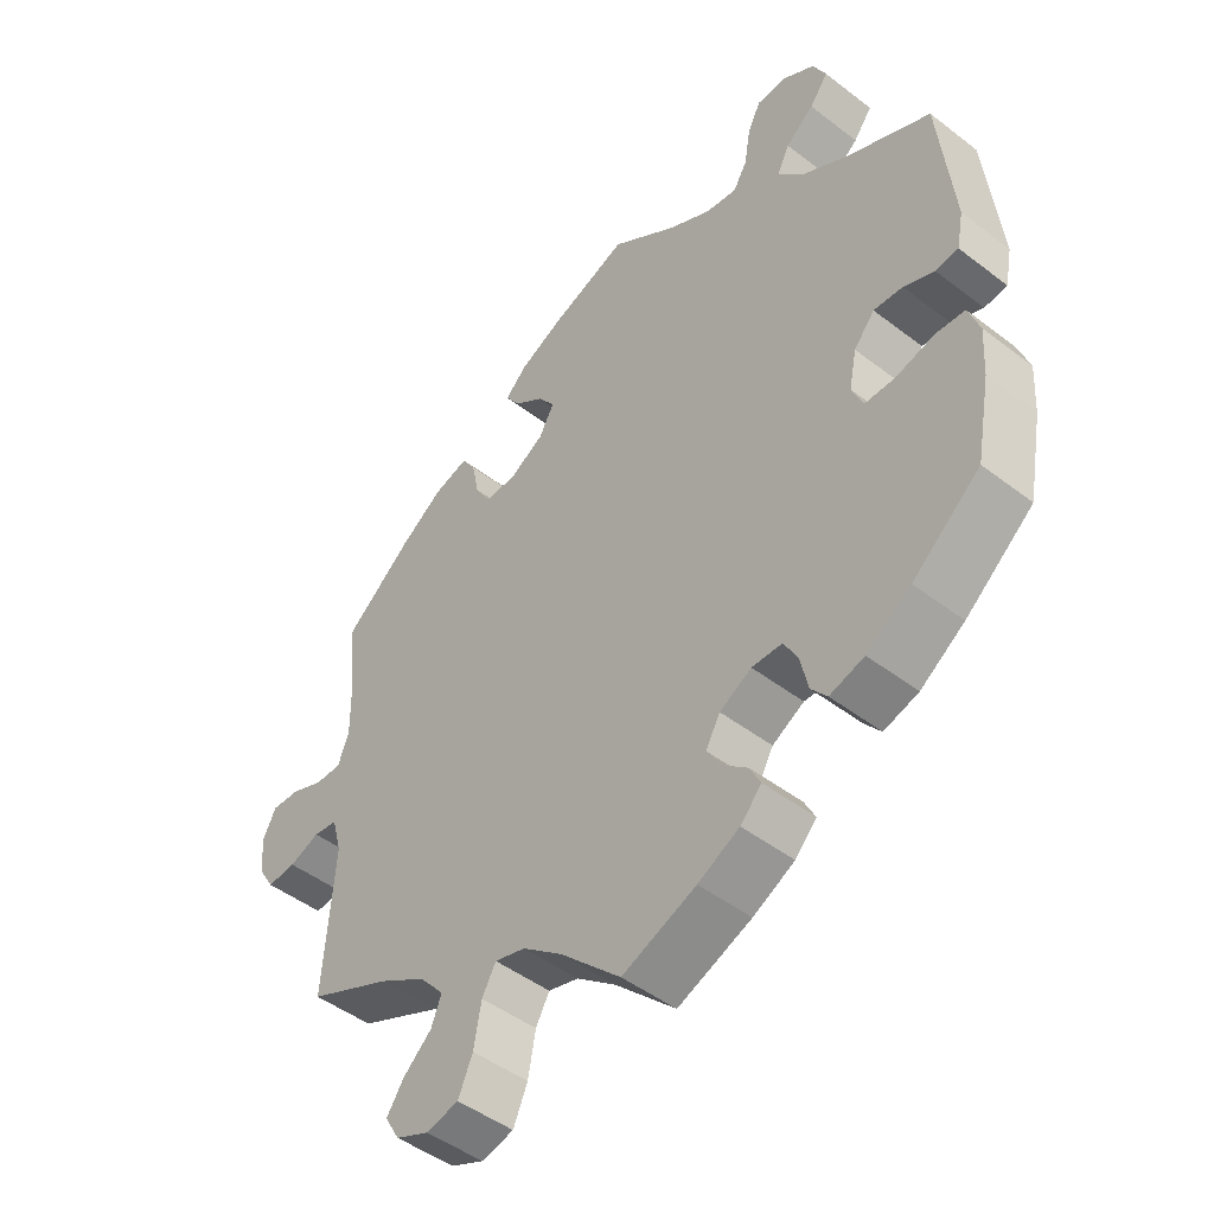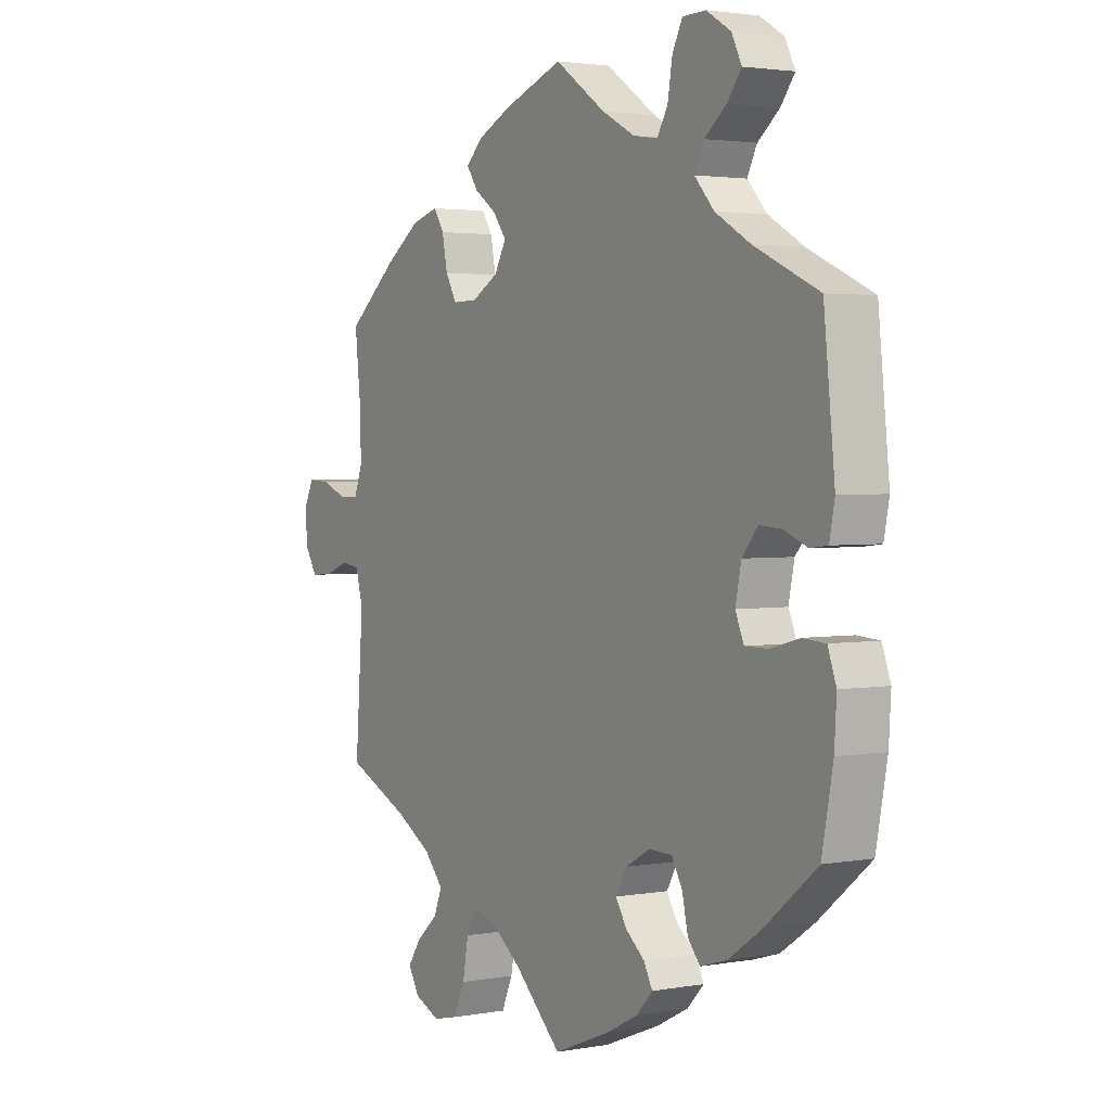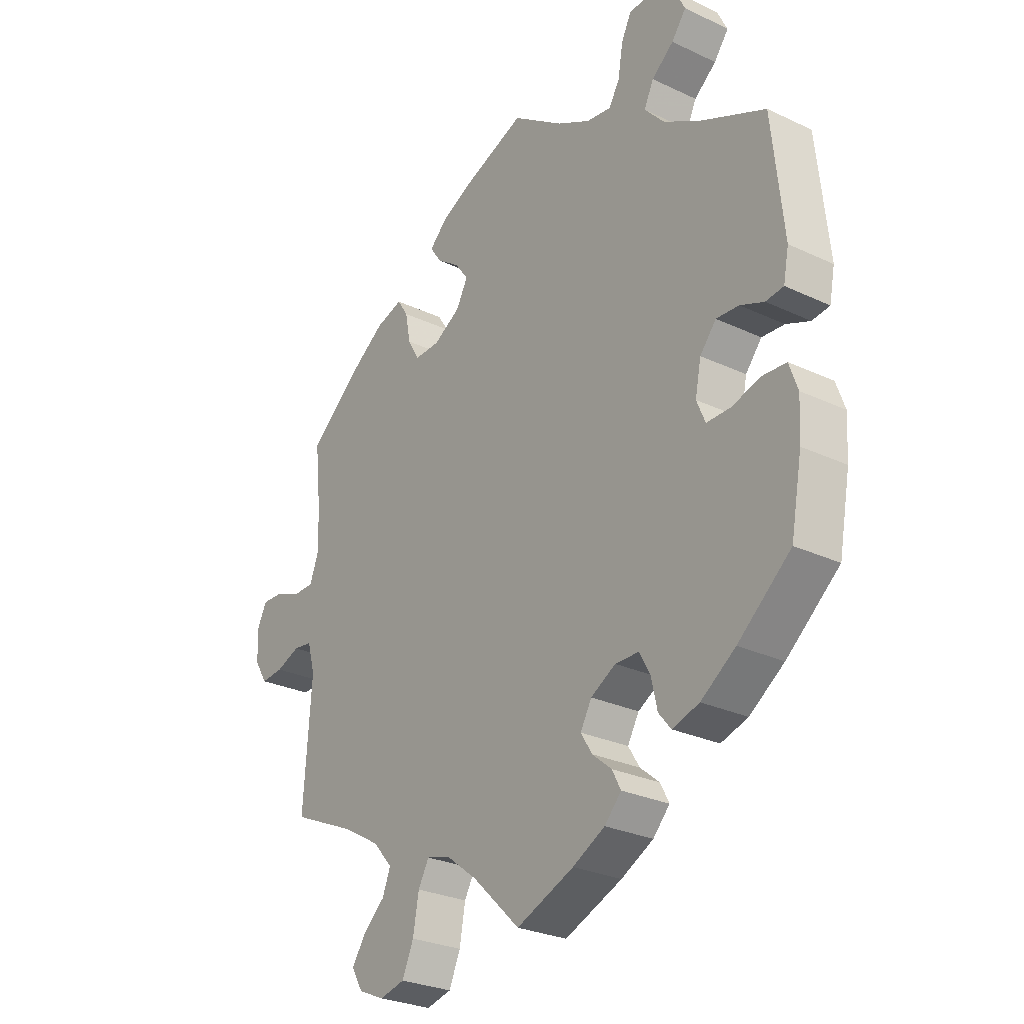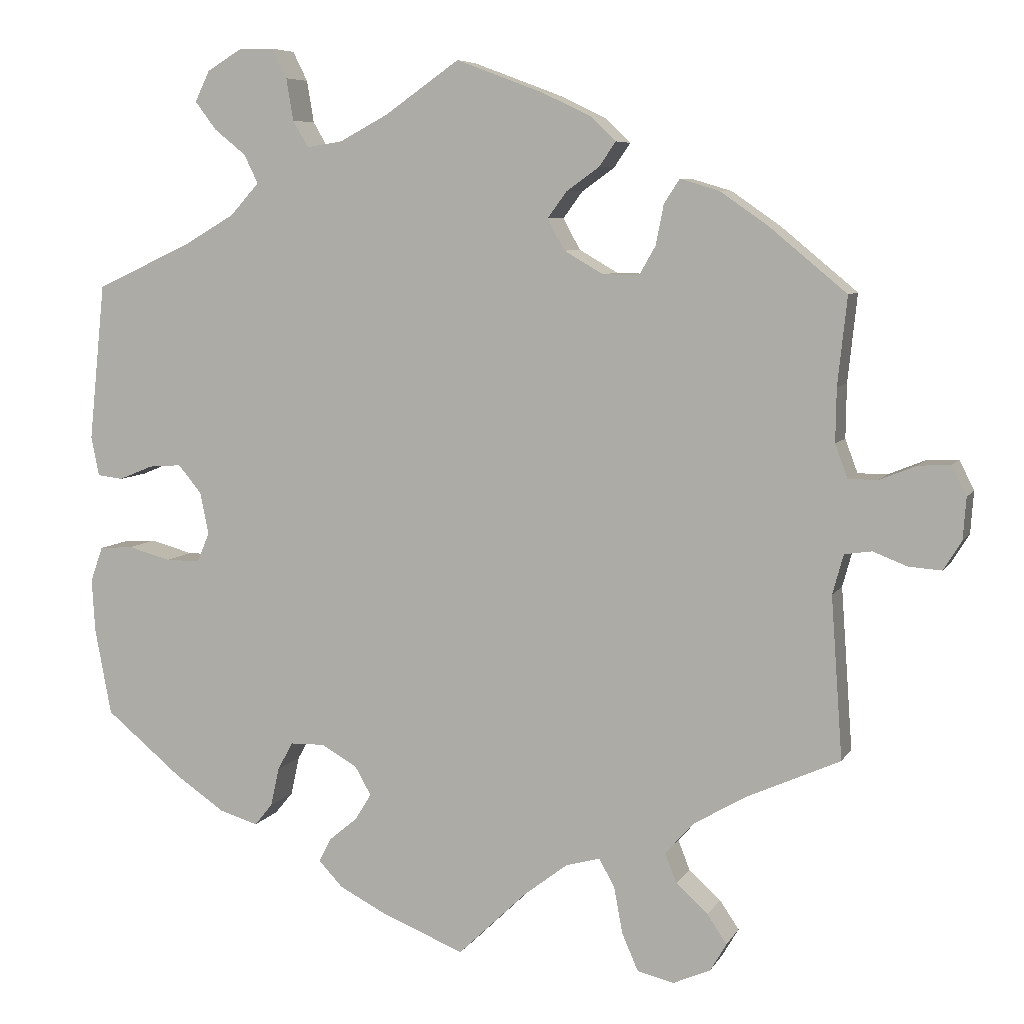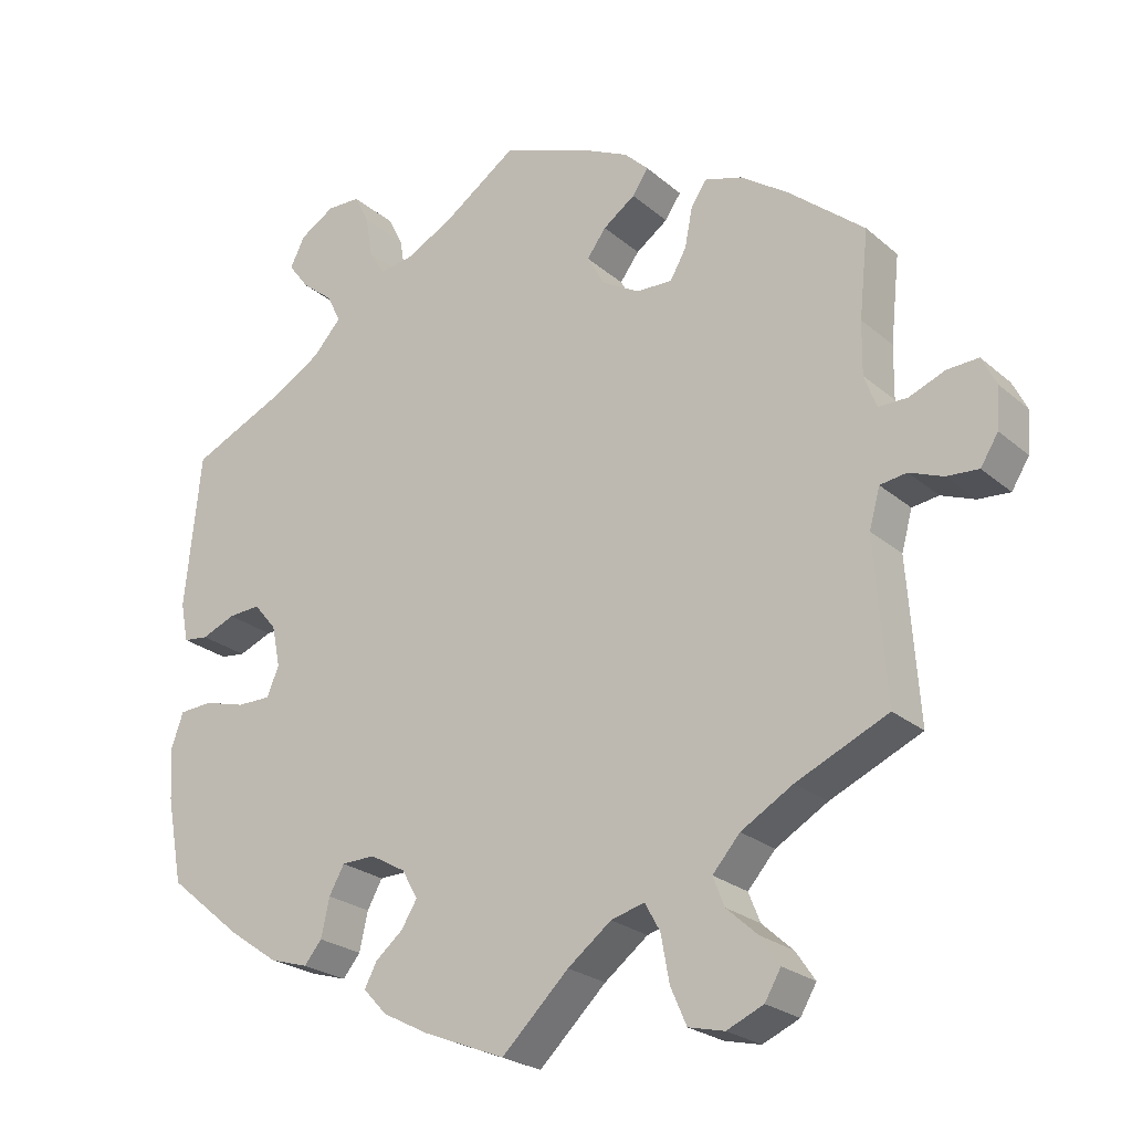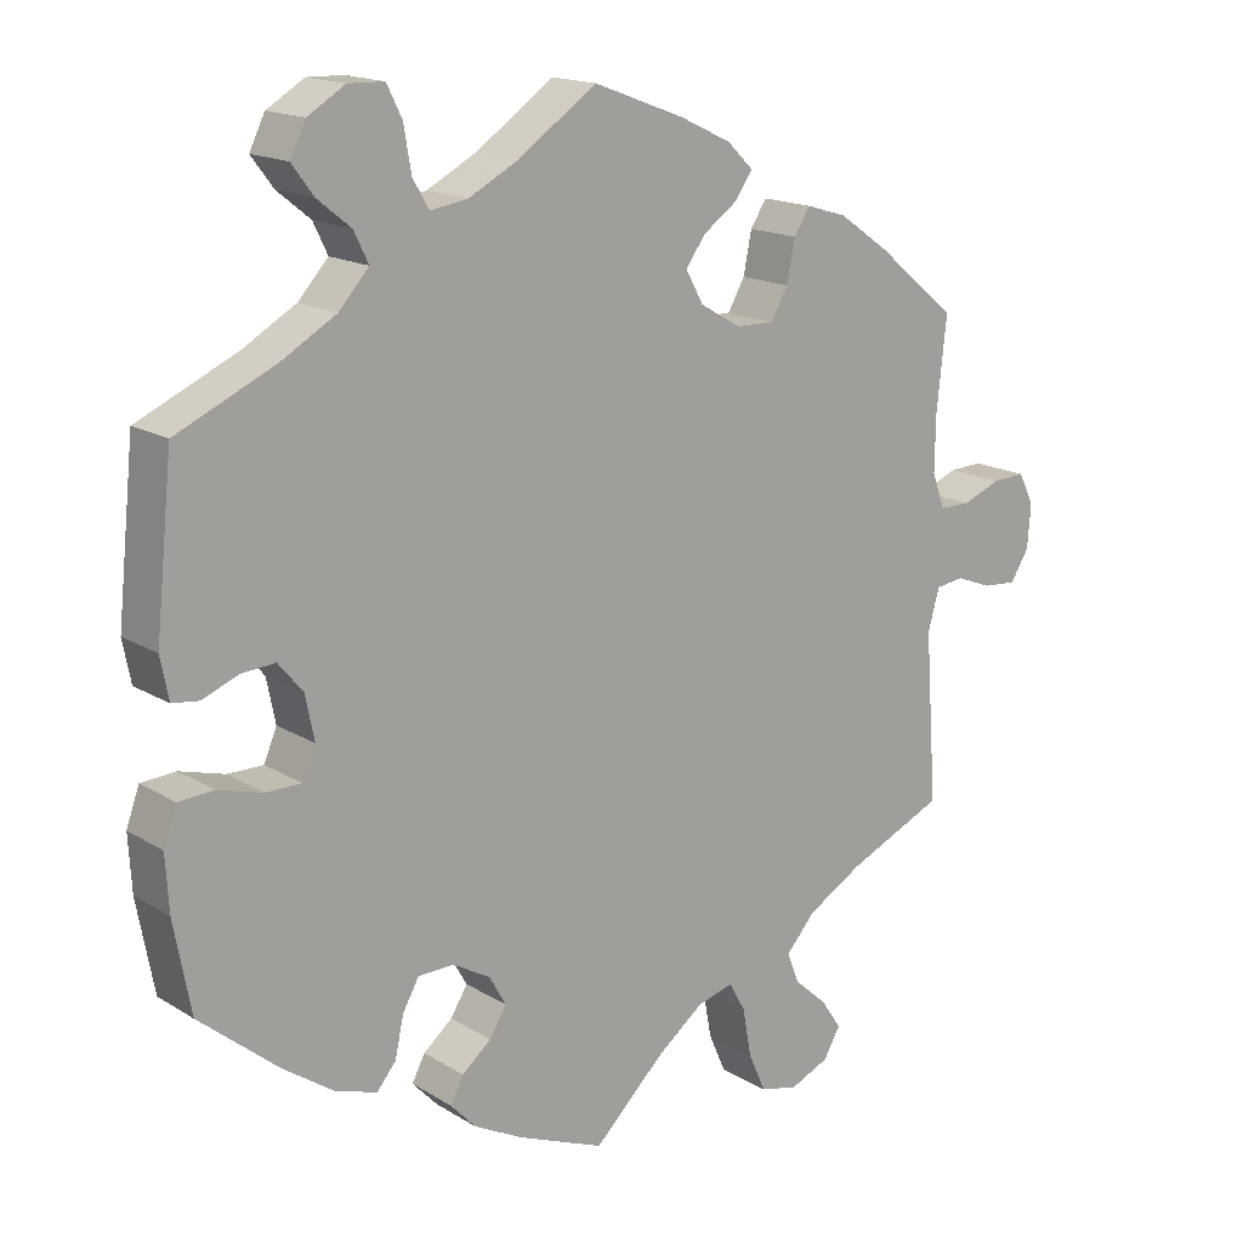
<metadata>
{"format":"obj","ext":"obj","renderer":"f3d","projection":"perspective","resolution":1024,"background":"white","views":[{"elev":-47.2,"azim":-131.0,"up":"+Z"},{"elev":2.6,"azim":-122.1,"up":"+Z"},{"elev":-27.7,"azim":-125.8,"up":"+Z"},{"elev":6.9,"azim":17.7,"up":"+Z"},{"elev":-23.9,"azim":35.9,"up":"+Z"},{"elev":16.3,"azim":-38.9,"up":"+Z"}]}
</metadata>
<code>
v -0.106 0.07 -0.535
v -0.166 0.07 -0.504
v -0.197 0.07 -0.471
v -0.181 0.07 -0.44
v -0.145 0.07 -0.41
v -0.124 0.07 -0.376
v -0.145 0.07 -0.339
v -0.191 0.07 -0.313
v -0.235 0.07 -0.314
v -0.255 0.07 -0.35
v -0.266 0.07 -0.4
v -0.289 0.07 -0.428
v -0.339 0.07 -0.413
v -0.403 0.07 -0.369
v -0.501 0.07 -0.288
v -0.522 0.07 -0.176
v -0.526 0.07 -0.108
v -0.51 0.07 -0.063
v -0.467 0.07 -0.06
v -0.412 0.07 -0.075
v -0.368 0.07 -0.075
v -0.352 0.07 -0.037
v -0.363 0.07 0.017
v -0.393 0.07 0.053
v -0.435 0.07 0.05
v -0.479 0.07 0.032
v -0.512 0.07 0.036
v -0.522 0.07 0.087
v -0.501 0.07 0.289
v -0.379 0.07 0.345
v -0.312 0.07 0.384
v -0.275 0.07 0.425
v -0.293 0.07 0.462
v -0.334 0.07 0.495
v -0.361 0.07 0.531
v -0.342 0.07 0.57
v -0.296 0.07 0.598
v -0.252 0.07 0.597
v -0.233 0.07 0.559
v -0.224 0.07 0.505
v -0.204 0.07 0.471
v -0.158 0.07 0.478
v -0.096 0.07 0.511
v 0 0.07 0.578
v 0.112 0.07 0.536
v 0.175 0.07 0.506
v 0.207 0.07 0.475
v 0.186 0.07 0.444
v 0.144 0.07 0.414
v 0.119 0.07 0.38
v 0.141 0.07 0.34
v 0.191 0.07 0.311
v 0.238 0.07 0.31
v 0.259 0.07 0.347
v 0.269 0.07 0.398
v 0.289 0.07 0.429
v 0.339 0.07 0.414
v 0.401 0.07 0.371
v 0.5 0.07 0.289
v 0.488 0.07 0.176
v 0.487 0.07 0.107
v 0.503 0.07 0.064
v 0.541 0.07 0.064
v 0.588 0.07 0.083
v 0.629 0.07 0.085
v 0.648 0.07 0.047
v 0.644 0.07 -0.007
v 0.621 0.07 -0.044
v 0.579 0.07 -0.041
v 0.535 0.07 -0.024
v 0.5 0.07 -0.029
v 0.486 0.07 -0.08
v 0.501 0.07 -0.288
v 0.381 0.07 -0.342
v 0.313 0.07 -0.382
v 0.277 0.07 -0.423
v 0.292 0.07 -0.461
v 0.333 0.07 -0.498
v 0.358 0.07 -0.535
v 0.337 0.07 -0.571
v 0.289 0.07 -0.592
v 0.242 0.07 -0.581
v 0.221 0.07 -0.533
v 0.21 0.07 -0.473
v 0.19 0.07 -0.437
v 0.146 0.07 -0.449
v 0.089 0.07 -0.493
v 0.001 0.07 -0.578
v -0.106 0 -0.535
v -0.166 0 -0.504
v -0.197 0 -0.471
v -0.181 0 -0.44
v -0.145 0 -0.41
v -0.124 0 -0.376
v -0.145 0 -0.339
v -0.191 0 -0.313
v -0.235 0 -0.314
v -0.255 0 -0.35
v -0.266 0 -0.4
v -0.289 0 -0.428
v -0.339 0 -0.413
v -0.403 0 -0.369
v -0.501 0 -0.288
v -0.522 0 -0.176
v -0.526 0 -0.108
v -0.51 0 -0.063
v -0.467 0 -0.06
v -0.412 0 -0.075
v -0.368 0 -0.075
v -0.352 0 -0.037
v -0.363 0 0.017
v -0.393 0 0.053
v -0.435 0 0.05
v -0.479 0 0.032
v -0.512 0 0.036
v -0.522 0 0.087
v -0.501 0 0.289
v -0.379 0 0.345
v -0.312 0 0.384
v -0.275 0 0.425
v -0.293 0 0.462
v -0.334 0 0.495
v -0.361 0 0.531
v -0.342 0 0.57
v -0.296 0 0.598
v -0.252 0 0.597
v -0.233 0 0.559
v -0.224 0 0.505
v -0.204 0 0.471
v -0.158 0 0.478
v -0.096 0 0.511
v 0 0 0.578
v 0.112 0 0.536
v 0.175 0 0.506
v 0.207 0 0.475
v 0.186 0 0.444
v 0.144 0 0.414
v 0.119 0 0.38
v 0.141 0 0.34
v 0.191 0 0.311
v 0.238 0 0.31
v 0.259 0 0.347
v 0.269 0 0.398
v 0.289 0 0.429
v 0.339 0 0.414
v 0.401 0 0.371
v 0.5 0 0.289
v 0.488 0 0.176
v 0.487 0 0.107
v 0.503 0 0.064
v 0.541 0 0.064
v 0.588 0 0.083
v 0.629 0 0.085
v 0.648 0 0.047
v 0.644 0 -0.007
v 0.621 0 -0.044
v 0.579 0 -0.041
v 0.535 0 -0.024
v 0.5 0 -0.029
v 0.486 0 -0.08
v 0.501 0 -0.288
v 0.381 0 -0.342
v 0.313 0 -0.382
v 0.277 0 -0.423
v 0.292 0 -0.461
v 0.333 0 -0.498
v 0.358 0 -0.535
v 0.337 0 -0.571
v 0.289 0 -0.592
v 0.242 0 -0.581
v 0.221 0 -0.533
v 0.21 0 -0.473
v 0.19 0 -0.437
v 0.146 0 -0.449
v 0.089 0 -0.493
v 0.001 0 -0.578
f 87 88 1 2
f 86 87 2 3
f 85 86 3 4
f 81 82 83 84
f 81 84 85
f 80 81 85
f 77 78 79 80
f 77 80 85
f 76 77 85
f 75 76 85 4
f 72 73 74
f 71 72 74 75
f 67 68 69 70
f 67 70 71
f 66 67 71
f 63 64 65 66
f 62 63 66 71
f 61 62 71 75
f 57 58 59 60
f 54 55 56 57
f 53 54 57 60
f 52 53 60 61
f 46 47 48 49
f 46 49 50
f 43 44 45 46
f 42 43 46 50
f 41 42 50 51
f 37 38 39 40
f 37 40 41
f 36 37 41
f 33 34 35 36
f 32 33 36 41
f 31 32 41 51
f 27 28 29 30
f 25 26 27 30
f 24 25 30 31
f 23 24 31 51
f 17 18 19 20
f 17 20 21
f 16 17 21
f 15 16 21
f 14 15 21
f 13 14 21 22
f 10 11 12 13
f 9 10 13 22
f 61 75 4 5
f 8 9 22 23
f 7 8 23 51
f 6 7 51 52
f 61 5 6
f 6 52 61
f 90 89 176 175
f 91 90 175 174
f 92 91 174 173
f 172 171 170 169
f 173 172 169
f 173 169 168
f 168 167 166 165
f 173 168 165
f 173 165 164
f 92 173 164 163
f 162 161 160
f 163 162 160 159
f 158 157 156 155
f 159 158 155
f 159 155 154
f 154 153 152 151
f 159 154 151 150
f 163 159 150 149
f 148 147 146 145
f 145 144 143 142
f 148 145 142 141
f 149 148 141 140
f 137 136 135 134
f 138 137 134
f 134 133 132 131
f 138 134 131 130
f 139 138 130 129
f 128 127 126 125
f 129 128 125
f 129 125 124
f 124 123 122 121
f 129 124 121 120
f 139 129 120 119
f 118 117 116 115
f 118 115 114 113
f 119 118 113 112
f 139 119 112 111
f 108 107 106 105
f 109 108 105
f 109 105 104
f 109 104 103
f 109 103 102
f 110 109 102 101
f 101 100 99 98
f 110 101 98 97
f 93 92 163 149
f 111 110 97 96
f 139 111 96 95
f 140 139 95 94
f 94 93 149
f 149 140 94
f 1 89 90 2
f 2 90 91 3
f 3 91 92 4
f 4 92 93 5
f 5 93 94 6
f 6 94 95 7
f 7 95 96 8
f 8 96 97 9
f 9 97 98 10
f 10 98 99 11
f 11 99 100 12
f 12 100 101 13
f 13 101 102 14
f 14 102 103 15
f 15 103 104 16
f 16 104 105 17
f 17 105 106 18
f 18 106 107 19
f 19 107 108 20
f 20 108 109 21
f 21 109 110 22
f 22 110 111 23
f 23 111 112 24
f 24 112 113 25
f 25 113 114 26
f 26 114 115 27
f 27 115 116 28
f 28 116 117 29
f 29 117 118 30
f 30 118 119 31
f 31 119 120 32
f 32 120 121 33
f 33 121 122 34
f 34 122 123 35
f 35 123 124 36
f 36 124 125 37
f 37 125 126 38
f 38 126 127 39
f 39 127 128 40
f 40 128 129 41
f 41 129 130 42
f 42 130 131 43
f 43 131 132 44
f 44 132 133 45
f 45 133 134 46
f 46 134 135 47
f 47 135 136 48
f 48 136 137 49
f 49 137 138 50
f 50 138 139 51
f 51 139 140 52
f 52 140 141 53
f 53 141 142 54
f 54 142 143 55
f 55 143 144 56
f 56 144 145 57
f 57 145 146 58
f 58 146 147 59
f 59 147 148 60
f 60 148 149 61
f 61 149 150 62
f 62 150 151 63
f 63 151 152 64
f 64 152 153 65
f 65 153 154 66
f 66 154 155 67
f 67 155 156 68
f 68 156 157 69
f 69 157 158 70
f 70 158 159 71
f 71 159 160 72
f 72 160 161 73
f 73 161 162 74
f 74 162 163 75
f 75 163 164 76
f 76 164 165 77
f 77 165 166 78
f 78 166 167 79
f 79 167 168 80
f 80 168 169 81
f 81 169 170 82
f 82 170 171 83
f 83 171 172 84
f 84 172 173 85
f 85 173 174 86
f 86 174 175 87
f 87 175 176 88
f 88 176 89 1

</code>
